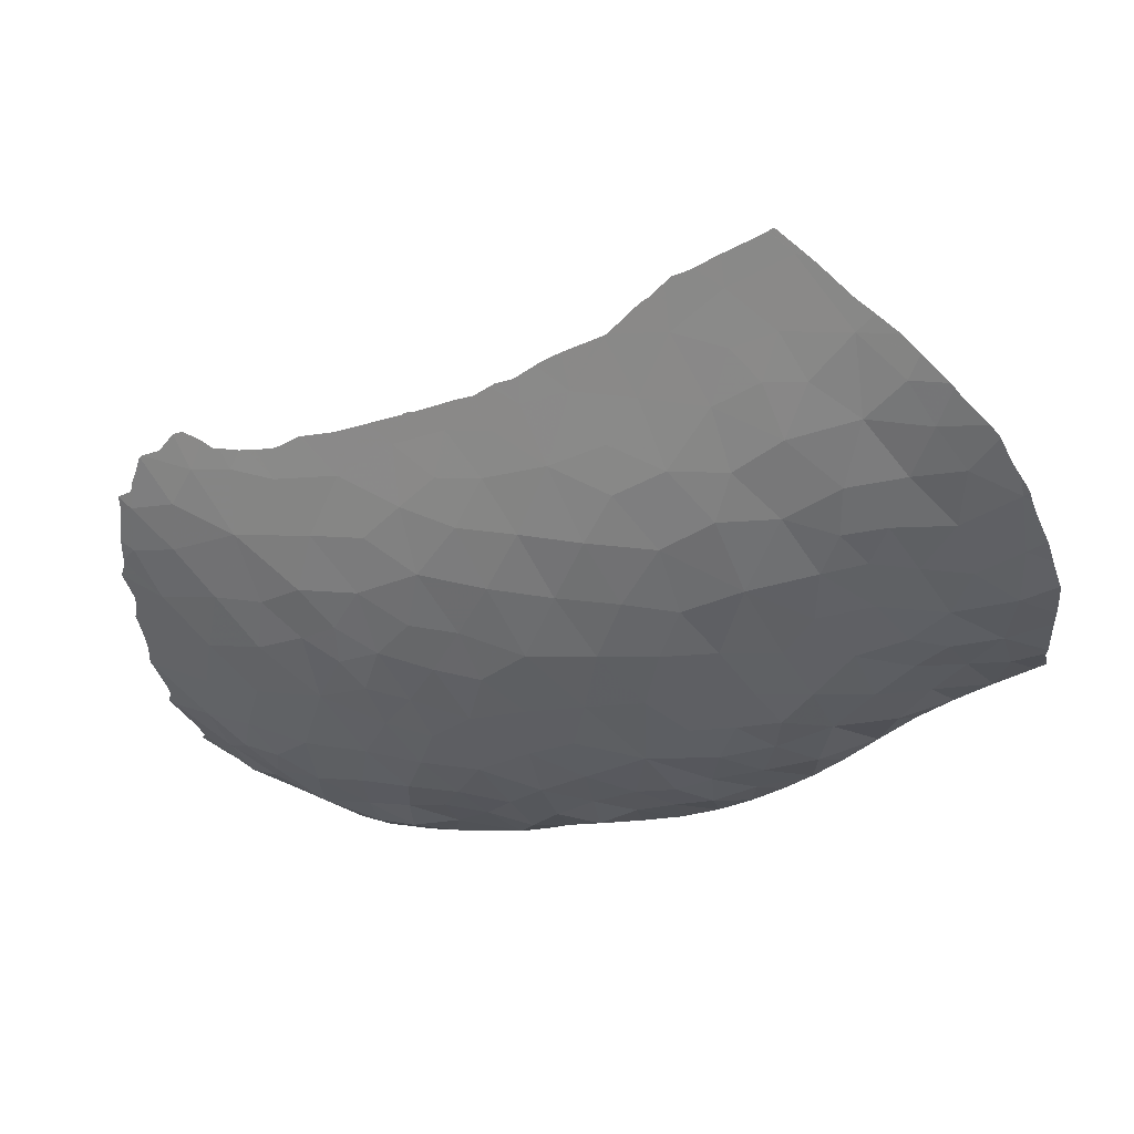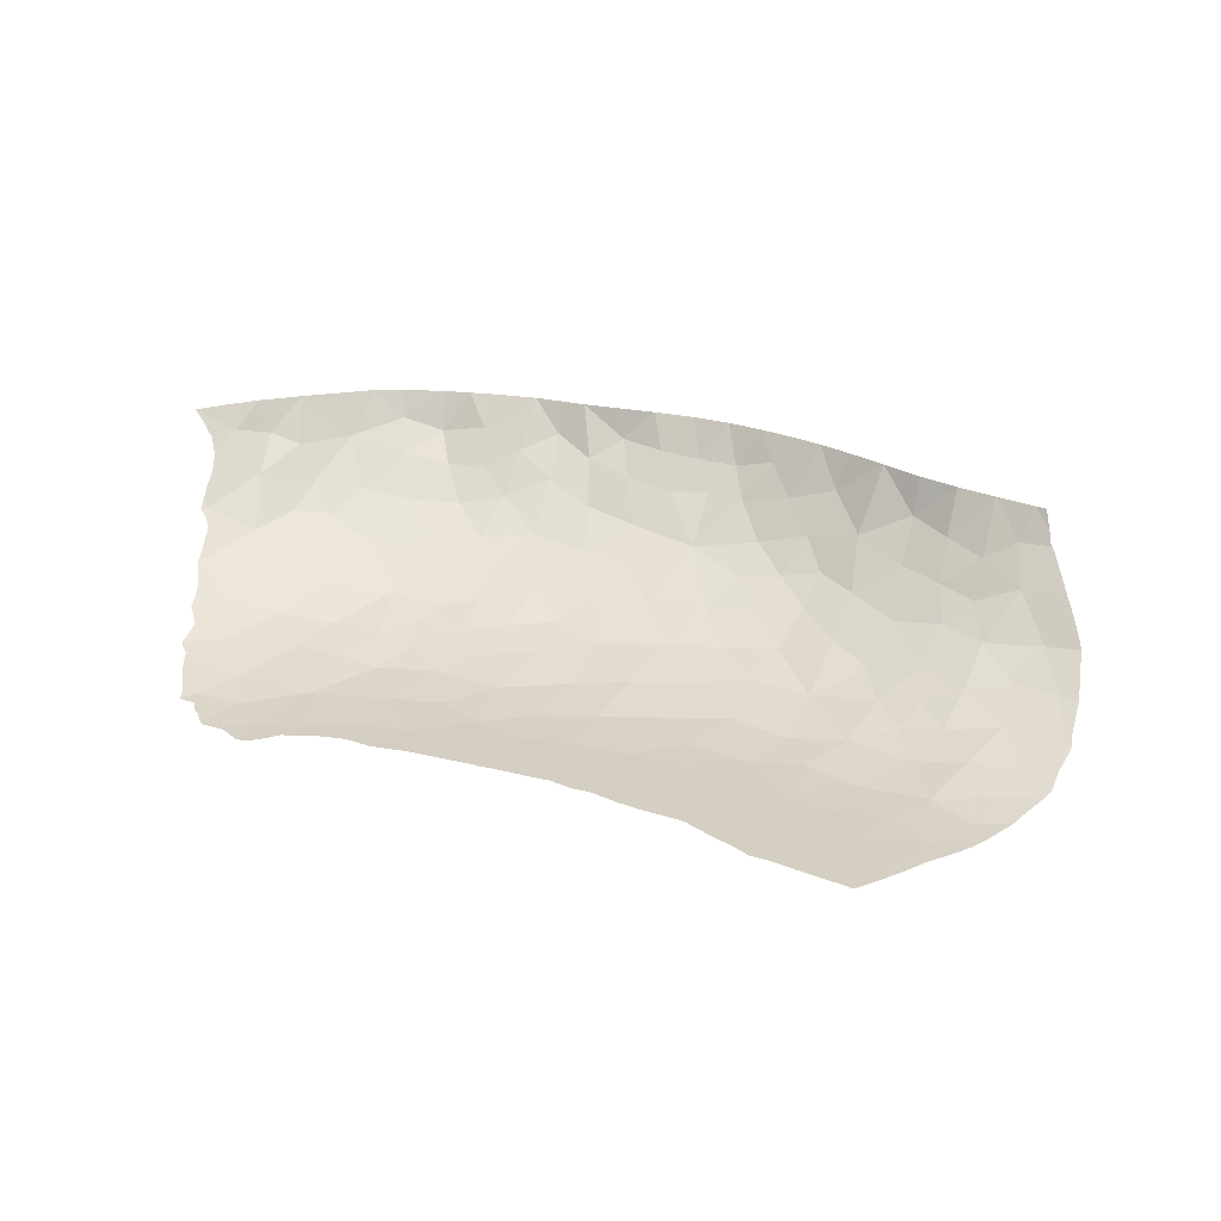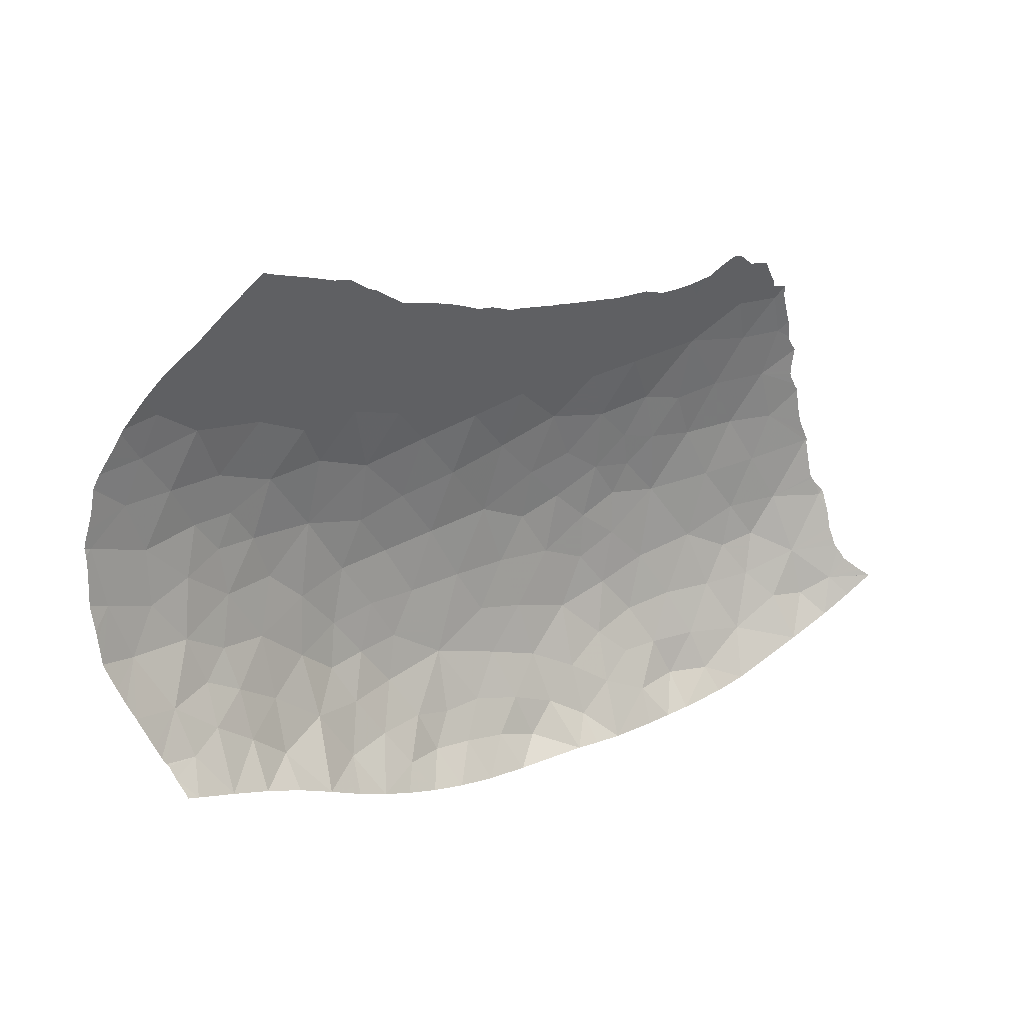
<metadata>
{"format":"obj","ext":"obj","renderer":"f3d","projection":"perspective","resolution":1024,"background":"white","views":[{"elev":23.6,"azim":-157.7,"up":"+Y"},{"elev":27.5,"azim":-179.5,"up":"+Z"},{"elev":46.2,"azim":-35.1,"up":"+Y"}]}
</metadata>
<code>
v 526036 6.774e+06 -1.608e+04
v 524384 6.78e+06 -15922
v 525498 6.779e+06 -1.592e+04
v 526415 6.778e+06 -1.592e+04
v 521436 6.778e+06 -1.603e+04
v 524382 6.78e+06 -15922
v 520840 6.773e+06 -1.625e+04
v 522193 6.768e+06 -1.639e+04
v 516677 6.775e+06 -16270
v 515658 6.782e+06 -1.604e+04
v 517885 6.771e+06 -1.644e+04
v 513990 6.772e+06 -1.644e+04
v 515760 6.766e+06 -1.656e+04
v 520274 6.763e+06 -1.649e+04
v 509359 6.769e+06 -1.631e+04
v 510776 6.763e+06 -1.601e+04
v 510301 6.776e+06 -1.639e+04
v 505847 6.773e+06 -16473
v 513558 6.781e+06 -1.613e+04
v 510682 6.779e+06 -1.629e+04
v 514566 6.782e+06 -1.608e+04
v 514956 6.782e+06 -1.605e+04
v 514986 6.782e+06 -1.605e+04
v 515213 6.782e+06 -1.604e+04
v 515249 6.782e+06 -1.604e+04
v 515296 6.782e+06 -1.603e+04
v 515683 6.783e+06 -1.601e+04
v 515830 6.783e+06 -1.6e+04
v 516090 6.783e+06 -1.599e+04
v 516148 6.783e+06 -1.599e+04
v 516442 6.783e+06 -1.597e+04
v 516935 6.783e+06 -1.595e+04
v 517603 6.784e+06 -15923
v 517421 6.784e+06 -1.593e+04
v 517752 6.784e+06 -1.592e+04
v 517780 6.784e+06 -1.592e+04
v 517783 6.784e+06 -1.592e+04
v 517800 6.784e+06 -1.592e+04
v 517921 6.783e+06 -1.592e+04
v 517942 6.783e+06 -1.592e+04
v 518445 6.783e+06 -1.592e+04
v 519901 6.782e+06 -1.592e+04
v 521021 6.782e+06 -1.592e+04
v 521860 6.781e+06 -1.591e+04
v 522123 6.781e+06 -1.591e+04
v 522312 6.781e+06 -1.591e+04
v 522343 6.781e+06 -1.591e+04
v 522404 6.781e+06 -1.591e+04
v 523148 6.78e+06 -1.592e+04
v 524170 6.78e+06 -1.592e+04
v 510219 6.779e+06 -1.631e+04
v 509070 6.778e+06 -1.638e+04
v 508738 6.778e+06 -1.639e+04
v 506700 6.777e+06 -1.645e+04
v 506577 6.776e+06 -1.646e+04
v 505032 6.775e+06 -1.649e+04
v 504895 6.775e+06 -1.649e+04
v 502751 6.773e+06 -1.636e+04
v 502421 6.773e+06 -1.633e+04
v 503443 6.769e+06 -15998
v 502091 6.773e+06 -1.629e+04
v 505500 6.764e+06 -1.54e+04
v 500844 6.765e+06 -1.507e+04
v 501604 6.76e+06 -1.392e+04
v 499217 6.77e+06 -1.568e+04
v 498423 6.769e+06 -1.544e+04
v 500426 6.771e+06 -1.593e+04
v 501666 6.772e+06 -1.619e+04
v 498323 6.769e+06 -1.539e+04
v 497480 6.767e+06 -14795
v 496703 6.765e+06 -1.436e+04
v 496495 6.763e+06 -1.391e+04
v 496381 6.765e+06 -14199
v 496295 6.758e+06 -1.183e+04
v 500410 6.755e+06 -11852
v 495597 6.762e+06 -1.322e+04
v 494848 6.76e+06 -12126
v 495814 6.763e+06 -1.361e+04
v 495916 6.764e+06 -1.393e+04
v 494566 6.759e+06 -1.177e+04
v 494504 6.758e+06 -1.157e+04
v 494263 6.757e+06 -1.058e+04
v 494142 6.756e+06 -1.022e+04
v 493742 6.754e+06 -9088
v 496947 6.752e+06 -9591
v 493849 6.753e+06 -8396
v 502582 6.75e+06 -1.017e+04
v 504827 6.755e+06 -1.286e+04
v 498695 6.747e+06 -6155
v 502997 6.746e+06 -7849
v 494630 6.749e+06 -5665
v 494843 6.748e+06 -4944
v 494303 6.75e+06 -6645
v 494068 6.752e+06 -7520
v 494874 6.748e+06 -4834
v 495179 6.746e+06 -3817
v 495393 6.745e+06 -3124
v 495575 6.745e+06 -2712
v 498570 6.743e+06 -2870
v 495683 6.744e+06 -2546
v 502006 6.743e+06 -4682
v 500553 6.739e+06 200.8
v 505110 6.74e+06 -3985
v 496998 6.742e+06 200.9
v 495777 6.743e+06 -1479
v 495962 6.742e+06 -130.2
v 495695 6.744e+06 -2526
v 495940 6.742e+06 201.3
v 505996 6.744e+06 -7321
v 504036 6.737e+06 198.3
v 508116 6.736e+06 -3400
v 509492 6.74e+06 -7073
v 507454 6.735e+06 208
v 510809 6.732e+06 216.1
v 513449 6.735e+06 -5897
v 515407 6.73e+06 -3235
v 514299 6.74e+06 -9942
v 510538 6.745e+06 -1.066e+04
v 517174 6.737e+06 -9479
v 518385 6.733e+06 -7129
v 519061 6.74e+06 -1.173e+04
v 521146 6.736e+06 -1.03e+04
v 516362 6.745e+06 -1.269e+04
v 521718 6.745e+06 -1.395e+04
v 513452 6.749e+06 -1.347e+04
v 519145 6.752e+06 -1.532e+04
v 508428 6.751e+06 -1.24e+04
v 512806 6.754e+06 -1.465e+04
v 506063 6.747e+06 -9847
v 508841 6.755e+06 -1.41e+04
v 507091 6.759e+06 -1.478e+04
v 511086 6.758e+06 -1.524e+04
v 515929 6.759e+06 -1.599e+04
v 521569 6.758e+06 -16395
v 525926 6.762e+06 -1.653e+04
v 526570 6.755e+06 -1.625e+04
v 524929 6.749e+06 -1.522e+04
v 530814 6.759e+06 -1.654e+04
v 531399 6.764e+06 -1.641e+04
v 533393 6.754e+06 -1.648e+04
v 530184 6.749e+06 -1.566e+04
v 536786 6.761e+06 -1.645e+04
v 539625 6.754e+06 -1.643e+04
v 534802 6.768e+06 -1.62e+04
v 528683 6.768e+06 -1.626e+04
v 539413 6.766e+06 -1.622e+04
v 541924 6.763e+06 -1.63e+04
v 539471 6.769e+06 -1.613e+04
v 537985 6.77e+06 -1.61e+04
v 540035 6.768e+06 -1.613e+04
v 541705 6.768e+06 -1.614e+04
v 542250 6.767e+06 -1.614e+04
v 543373 6.766e+06 -1.616e+04
v 543785 6.766e+06 -1.616e+04
v 545054 6.766e+06 -1.616e+04
v 546432 6.763e+06 -1.626e+04
v 545363 6.766e+06 -1.616e+04
v 542953 6.759e+06 -1.643e+04
v 547461 6.758e+06 -1.645e+04
v 545514 6.754e+06 -1.653e+04
v 542733 6.748e+06 -1.616e+04
v 550912 6.755e+06 -1.653e+04
v 549429 6.749e+06 -1.636e+04
v 551508 6.761e+06 -1.63e+04
v 556993 6.757e+06 -1.64e+04
v 549503 6.764e+06 -1.619e+04
v 548063 6.765e+06 -1.618e+04
v 550077 6.764e+06 -1.619e+04
v 550533 6.764e+06 -1.62e+04
v 550277 6.764e+06 -1.62e+04
v 551202 6.763e+06 -1.621e+04
v 553910 6.762e+06 -1.622e+04
v 555360 6.762e+06 -1.623e+04
v 556729 6.761e+06 -16240
v 557303 6.761e+06 -1.625e+04
v 560573 6.76e+06 -1.627e+04
v 560802 6.76e+06 -1.627e+04
v 562559 6.759e+06 -1.631e+04
v 563451 6.756e+06 -1.645e+04
v 563193 6.759e+06 -1.633e+04
v 560007 6.751e+06 -1.645e+04
v 567814 6.75e+06 -1.65e+04
v 554584 6.751e+06 -16521
v 555577 6.746e+06 -1.618e+04
v 561600 6.745e+06 -1.62e+04
v 550791 6.743e+06 -1.566e+04
v 545908 6.743e+06 -1.544e+04
v 554233 6.739e+06 -1.514e+04
v 548813 6.739e+06 -1.472e+04
v 558355 6.741e+06 -1.56e+04
v 558346 6.738e+06 -1.494e+04
v 561997 6.74e+06 -1.521e+04
v 565791 6.743e+06 -1.577e+04
v 561091 6.733e+06 -1.383e+04
v 556049 6.735e+06 -1.431e+04
v 566745 6.738e+06 -1.498e+04
v 568303 6.732e+06 -1.311e+04
v 570747 6.742e+06 -1.561e+04
v 572429 6.737e+06 -1.444e+04
v 574654 6.747e+06 -1.605e+04
v 574172 6.752e+06 -1.651e+04
v 576971 6.741e+06 -1.494e+04
v 579308 6.746e+06 -1.556e+04
v 580730 6.744e+06 -1.51e+04
v 578873 6.75e+06 -1.618e+04
v 580613 6.747e+06 -1.555e+04
v 580171 6.75e+06 -1.597e+04
v 580712 6.746e+06 -15503
v 580772 6.744e+06 -1.516e+04
v 580096 6.75e+06 -1.604e+04
v 580188 6.751e+06 -1.618e+04
v 578679 6.752e+06 -1.625e+04
v 578023 6.754e+06 -1.634e+04
v 578488 6.753e+06 -1.629e+04
v 577374 6.756e+06 -1.643e+04
v 577071 6.756e+06 -1.644e+04
v 571923 6.755e+06 -1.655e+04
v 576705 6.756e+06 -1.644e+04
v 567858 6.756e+06 -1.648e+04
v 569481 6.758e+06 -1.645e+04
v 568908 6.758e+06 -1.643e+04
v 570659 6.758e+06 -16445
v 572598 6.759e+06 -1.643e+04
v 573632 6.759e+06 -1.645e+04
v 575208 6.757e+06 -1.646e+04
v 566864 6.758e+06 -1.638e+04
v 565976 6.758e+06 -1.637e+04
v 565199 6.758e+06 -1.635e+04
v 581387 6.743e+06 -1.475e+04
v 580591 6.74e+06 -1.417e+04
v 580529 6.74e+06 -1.406e+04
v 580616 6.739e+06 -1.388e+04
v 580834 6.739e+06 -1.362e+04
v 577329 6.736e+06 -1.336e+04
v 581150 6.738e+06 -1.332e+04
v 574311 6.732e+06 -12265
v 581124 6.732e+06 -1.104e+04
v 575926 6.727e+06 -9820
v 581193 6.732e+06 -1.13e+04
v 580898 6.734e+06 -1.198e+04
v 581325 6.732e+06 -1.107e+04
v 581326 6.732e+06 -1.1e+04
v 581284 6.732e+06 -1.094e+04
v 581224 6.731e+06 -1.09e+04
v 581111 6.731e+06 -1.066e+04
v 580692 6.728e+06 -9145
v 580696 6.728e+06 -8915
v 580773 6.727e+06 -8779
v 580999 6.726e+06 -7655
v 581025 6.727e+06 -8352
v 575932 6.721e+06 -5759
v 572287 6.723e+06 -9019
v 581295 6.724e+06 -6323
v 581563 6.726e+06 -7445
v 581276 6.724e+06 -6194
v 580822 6.723e+06 -5048
v 580739 6.721e+06 -4206
v 580671 6.721e+06 -3676
v 578743 6.718e+06 -2023
v 580832 6.72e+06 -3252
v 575207 6.717e+06 -2820
v 572006 6.718e+06 -3866
v 576553 6.715e+06 210.2
v 572010 6.714e+06 216.9
v 579882 6.716e+06 188.3
v 582944 6.718e+06 169.9
v 582939 6.718e+06 162
v 582236 6.718e+06 -677.2
v 581084 6.72e+06 -2314
v 566658 6.716e+06 -3678
v 567541 6.713e+06 222.3
v 570114 6.72e+06 -6810
v 565082 6.721e+06 -7716
v 568544 6.723e+06 -9460
v 570664 6.727e+06 -1.105e+04
v 564485 6.726e+06 -1.103e+04
v 559833 6.722e+06 -8440
v 560898 6.717e+06 -5103
v 557866 6.727e+06 -1.117e+04
v 554657 6.722e+06 -8679
v 556087 6.718e+06 -5760
v 552309 6.726e+06 -1.07e+04
v 554884 6.731e+06 -1.27e+04
v 549802 6.722e+06 -7796
v 552202 6.719e+06 -5843
v 546484 6.727e+06 -1.023e+04
v 550291 6.73e+06 -12208
v 545046 6.721e+06 -6255
v 541025 6.724e+06 -7981
v 548352 6.718e+06 -4165
v 544156 6.717e+06 -2759
v 552229 6.716e+06 -2599
v 546698 6.714e+06 230.2
v 556800 6.715e+06 -3416
v 553861 6.713e+06 231.9
v 551258 6.713e+06 238.1
v 556464 6.712e+06 225.7
v 561071 6.714e+06 -2298
v 561220 6.712e+06 222.3
v 564428 6.712e+06 227.7
v 543882 6.715e+06 233.4
v 541417 6.716e+06 241.5
v 540838 6.72e+06 -4447
v 537177 6.719e+06 -2620
v 536777 6.723e+06 -5269
v 536226 6.727e+06 -8773
v 532258 6.725e+06 -5913
v 541088 6.73e+06 -1.082e+04
v 536449 6.732e+06 -1.117e+04
v 546117 6.733e+06 -1.288e+04
v 540332 6.735e+06 -13033
v 551724 6.735e+06 -1.38e+04
v 544138 6.738e+06 -1.449e+04
v 539558 6.742e+06 -1.499e+04
v 536384 6.748e+06 -1.582e+04
v 532793 6.743e+06 -1.471e+04
v 534680 6.737e+06 -1.291e+04
v 527058 6.744e+06 -1.443e+04
v 528954 6.738e+06 -1.268e+04
v 523881 6.74e+06 -1.238e+04
v 529979 6.731e+06 -9609
v 525418 6.735e+06 -1.085e+04
v 523235 6.732e+06 -8573
v 520102 6.729e+06 -4757
v 524788 6.728e+06 -5732
v 521606 6.726e+06 -2209
v 528284 6.726e+06 -5692
v 525389 6.724e+06 -3334
v 529198 6.723e+06 -3194
v 526068 6.721e+06 235
v 533228 6.721e+06 -2918
v 529748 6.72e+06 249.2
v 533860 6.718e+06 246.6
v 537913 6.717e+06 243.2
v 522746 6.723e+06 230.7
v 519704 6.725e+06 231.6
v 516868 6.727e+06 226.1
v 513987 6.729e+06 219.8
v 581556 6.726e+06 -7807
v 580916 6.736e+06 -1.269e+04
v 537640 6.77e+06 -1.609e+04
v 535695 6.771e+06 -1.607e+04
v 535651 6.771e+06 -1.607e+04
v 532296 6.773e+06 -1.604e+04
v 531769 6.773e+06 -1.605e+04
v 531907 6.773e+06 -1.604e+04
v 531539 6.773e+06 -1.603e+04
v 528838 6.776e+06 -1.597e+04
v 531621 6.773e+06 -1.604e+04
v 531641 6.773e+06 -16037
v 531628 6.773e+06 -1.604e+04
v 531667 6.773e+06 -1.604e+04
v 531888 6.773e+06 -1.604e+04
v 531625 6.773e+06 -1.604e+04
v 528703 6.776e+06 -15963
v 527919 6.777e+06 -1.595e+04
v 527097 6.778e+06 -1.593e+04
v 526643 6.778e+06 -1.592e+04
v 526239 6.779e+06 -1.591e+04
v 526088 6.779e+06 -1.591e+04
g grp1
f 18 57 58
f 163 160 161
f 298 270 278
f 345 349 347
f 167 157 156
f 326 335 328
f 72 79 78
f 188 312 195
f 237 241 239
f 138 135 136
f 85 89 87
f 187 163 161
f 158 147 142
f 217 222 220
f 149 341 144
f 270 264 262
f 116 114 338
f 85 87 75
f 63 70 71
f 12 13 11
f 12 11 9
f 88 127 130
f 68 67 60
f 128 126 133
f 89 91 92
f 128 125 126
f 103 102 110
f 286 282 287
f 117 118 112
f 304 331 333
f 141 136 137
f 248 247 238
f 329 330 332
f 179 227 228
f 289 286 308
f 355 356 1
f 259 258 251
f 63 72 64
f 226 227 219
f 184 188 190
f 319 320 322
f 98 100 99
f 280 279 282
f 39 38 10
f 164 168 166
f 261 264 263
f 289 303 288
f 217 182 201
f 168 169 170
f 56 57 17
f 134 133 126
f 284 282 286
f 199 202 198
f 199 197 236
f 291 290 288
f 234 202 199
f 84 86 85
f 249 238 251
f 193 192 196
f 74 75 64
f 100 107 99
f 180 178 179
f 221 226 219
f 251 255 253
f 184 186 188
f 307 331 305
f 234 340 235
f 331 329 332
f 200 201 182
f 109 90 101
f 59 61 60
f 283 282 279
f 249 253 254
f 316 141 318
f 316 314 315
f 32 31 10
f 266 267 259
f 29 28 10
f 192 191 194
f 138 140 142
f 162 160 163
f 201 216 217
f 74 64 72
f 144 139 142
f 148 149 144
f 304 334 302
f 90 87 89
f 109 112 118
f 134 136 135
f 17 20 51
f 220 221 219
f 314 317 311
f 147 146 142
f 23 22 10
f 146 152 151
f 292 296 295
f 158 156 147
f 99 104 102
f 203 206 205
f 323 122 120
f 158 142 143
f 124 318 137
f 159 158 160
f 237 245 244
f 66 69 63
f 181 185 182
f 323 322 122
f 13 16 133
f 309 311 317
f 60 15 18
f 165 176 175
f 251 256 255
f 307 329 331
f 63 69 70
f 187 161 314
f 202 204 203
f 280 281 277
f 201 213 215
f 193 185 192
f 251 253 249
f 294 281 292
f 270 300 271
f 151 150 146
f 294 292 295
f 339 250 249
f 205 211 212
f 156 155 147
f 189 310 312
f 122 119 120
f 234 199 236
f 1 3 2
f 189 188 186
f 159 156 158
f 239 240 234
f 124 320 318
f 83 84 74
f 10 21 19
f 277 276 279
f 4 359 3
f 304 333 334
f 193 182 185
f 85 93 91
f 88 87 127
f 298 278 294
f 316 319 317
f 118 125 127
f 233 232 202
f 158 143 160
f 34 32 33
f 205 213 201
f 244 243 237
f 359 360 3
f 13 133 14
f 181 182 179
f 116 120 115
f 10 37 36
f 304 303 305
f 225 224 217
f 71 73 72
f 274 272 252
f 95 96 89
f 194 191 195
f 131 64 88
f 121 124 123
f 99 102 101
f 291 302 301
f 128 130 127
f 323 120 324
f 89 92 95
f 327 329 307
f 284 286 288
f 294 295 297
f 326 328 325
f 187 186 163
f 238 245 237
f 10 25 24
f 10 28 27
f 319 321 317
f 147 153 152
f 17 52 53
f 117 112 115
f 242 241 237
f 128 127 125
f 323 324 325
f 13 15 16
f 234 240 340
f 164 166 156
f 310 286 287
f 310 308 286
f 111 112 103
f 217 224 223
f 326 325 324
f 304 302 303
f 283 195 312
f 13 8 11
f 22 21 10
f 10 40 39
f 319 318 320
f 90 129 87
f 86 94 85
f 106 108 104
f 38 37 10
f 298 297 299
f 154 153 147
f 131 62 64
f 74 84 85
f 328 335 330
f 270 273 278
f 10 31 30
f 33 32 10
f 341 342 144
f 199 196 197
f 143 161 160
f 298 300 270
f 5 48 47
f 298 294 297
f 10 24 23
f 7 8 1
f 184 163 186
f 63 71 72
f 188 195 191
f 283 312 287
f 345 352 350
f 326 324 337
f 109 118 129
f 345 347 1
f 275 252 238
f 192 190 191
f 140 315 143
f 283 279 194
f 187 313 189
f 14 135 8
f 342 343 144
f 291 293 290
f 323 325 321
f 17 18 15
f 88 75 87
f 141 140 136
f 327 321 325
f 144 145 139
f 132 128 133
f 291 301 293
f 272 273 270
f 238 246 245
f 165 178 177
f 277 273 276
f 5 45 44
f 274 275 276
f 88 64 75
f 314 311 313
f 309 317 321
f 200 202 203
f 194 276 197
f 310 311 308
f 217 220 219
f 274 273 272
f 272 262 251
f 116 324 120
f 145 8 135
f 259 261 263
f 131 88 130
f 118 127 129
f 200 198 202
f 327 328 329
f 258 257 251
f 323 321 322
f 171 169 164
f 74 80 81
f 159 164 156
f 275 197 276
f 261 251 262
f 184 185 181
f 74 82 83
f 116 337 324
f 44 43 5
f 260 258 259
f 174 173 165
f 10 26 25
f 99 101 89
f 117 115 119
f 109 101 103
f 165 177 176
f 72 76 74
f 203 204 209
f 188 191 190
f 103 101 102
f 99 105 104
f 132 16 131
f 50 49 5
f 73 79 72
f 111 115 112
f 17 57 18
f 10 27 26
f 78 76 72
f 173 172 165
f 74 85 75
f 358 4 1
f 140 143 142
f 217 218 225
f 349 351 354
f 189 313 310
f 212 213 205
f 89 97 98
f 259 251 261
f 134 135 14
f 96 97 89
f 189 312 188
f 150 148 146
f 119 115 120
f 74 81 82
f 159 162 164
f 243 242 237
f 17 19 20
f 121 320 124
f 111 110 113
f 194 279 276
f 13 14 8
f 162 183 165
f 275 236 197
f 316 318 319
f 144 344 345
f 1 4 3
f 187 189 186
f 328 330 329
f 117 123 118
f 289 308 306
f 259 269 260
f 15 62 16
f 122 121 119
f 47 46 5
f 347 348 1
f 124 137 126
f 345 346 353
f 200 182 198
f 147 152 146
f 156 157 155
f 162 165 164
f 259 267 268
f 134 126 136
f 17 53 54
f 268 269 259
f 237 239 234
f 76 77 74
f 284 285 280
f 109 129 90
f 275 238 236
f 234 235 233
f 327 325 328
f 289 288 286
f 138 139 135
f 117 121 123
f 205 210 211
f 199 198 196
f 289 306 305
f 172 171 164
f 310 313 311
f 179 228 180
f 283 194 195
f 104 105 106
f 90 89 101
f 259 263 265
f 280 277 279
f 159 160 162
f 122 320 121
f 208 206 203
f 7 1 5
f 237 236 238
f 251 257 256
f 205 201 200
f 145 1 8
f 1 2 5
f 43 42 5
f 309 308 311
f 165 175 174
f 132 130 128
f 284 290 285
f 138 136 140
f 234 233 202
f 132 133 16
f 192 194 196
f 166 167 156
f 111 103 110
f 283 287 282
f 277 281 278
f 18 58 59
f 30 29 10
f 289 305 303
f 109 103 112
f 122 322 320
f 181 165 183
f 345 344 346
f 85 91 89
f 350 349 345
f 261 262 264
f 234 236 237
f 284 288 290
f 274 252 275
f 146 148 144
f 291 303 302
f 63 65 66
f 326 336 335
f 247 246 238
f 345 353 352
f 348 355 1
f 238 252 251
f 307 305 306
f 17 51 52
f 272 270 262
f 5 46 45
f 7 11 8
f 326 337 336
f 85 94 93
f 165 172 164
f 12 15 13
f 138 142 139
f 217 223 222
f 272 251 252
f 356 357 1
f 111 114 115
f 124 126 123
f 216 218 217
f 309 321 306
f 316 317 314
f 285 290 292
f 202 229 204
f 7 5 9
f 274 276 273
f 144 142 146
f 17 54 55
f 61 68 60
f 294 278 281
f 316 315 141
f 194 197 196
f 7 9 11
f 193 198 182
f 111 113 114
f 184 181 183
f 5 49 48
f 127 87 129
f 292 290 293
f 310 287 312
f 184 183 163
f 12 17 15
f 17 9 10
f 17 55 56
f 144 343 344
f 132 131 130
f 205 206 207
f 89 98 99
f 12 9 17
f 219 227 179
f 219 179 182
f 181 179 165
f 213 212 214
f 304 305 331
f 141 315 140
f 201 215 216
f 145 135 139
f 207 210 205
f 125 123 126
f 141 137 318
f 203 209 208
f 137 136 126
f 187 314 313
f 309 306 308
f 162 163 183
f 99 107 105
f 164 169 168
f 60 67 65
f 36 35 10
f 144 345 145
f 349 350 351
f 280 285 281
f 2 6 5
f 145 345 1
f 327 307 321
f 193 196 198
f 116 338 337
f 232 231 202
f 205 200 203
f 291 288 303
f 184 190 185
f 357 358 1
f 292 293 296
f 18 59 60
f 60 65 63
f 10 19 17
f 231 230 202
f 314 161 315
f 285 292 281
f 284 280 282
f 230 229 202
f 118 123 125
f 6 50 5
f 217 219 182
f 131 16 62
f 250 248 249
f 10 9 5
f 116 115 114
f 60 62 15
f 143 315 161
f 63 64 62
f 117 119 121
f 179 178 165
f 270 271 264
f 307 306 321
f 254 339 249
f 249 248 238
f 298 299 300
f 266 259 265
f 134 14 133
f 77 80 74
f 10 35 33
f 331 332 333
f 5 42 10
f 277 278 273
f 319 322 321
f 155 154 147
f 63 62 60
f 41 40 10
f 192 185 190
f 10 42 41

</code>
